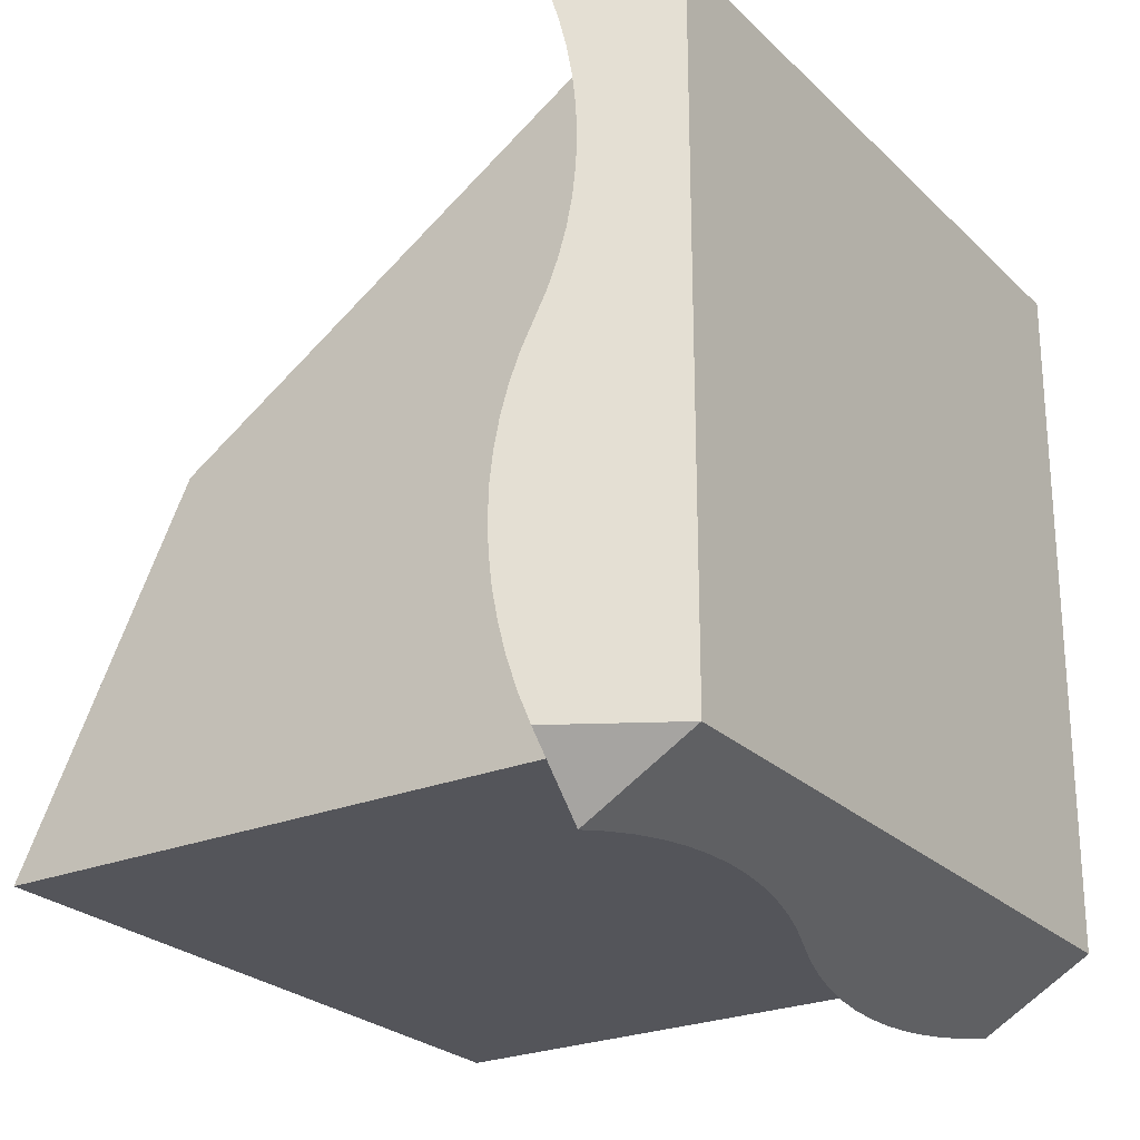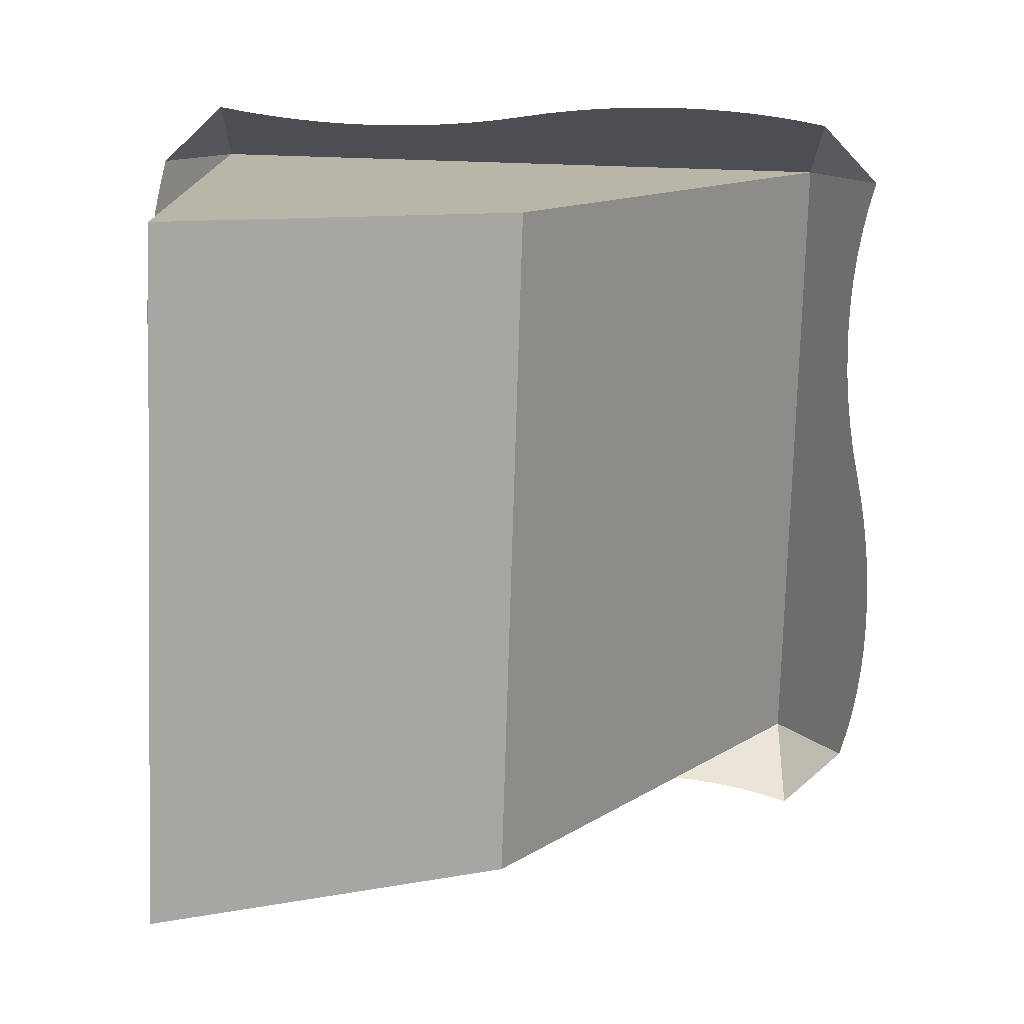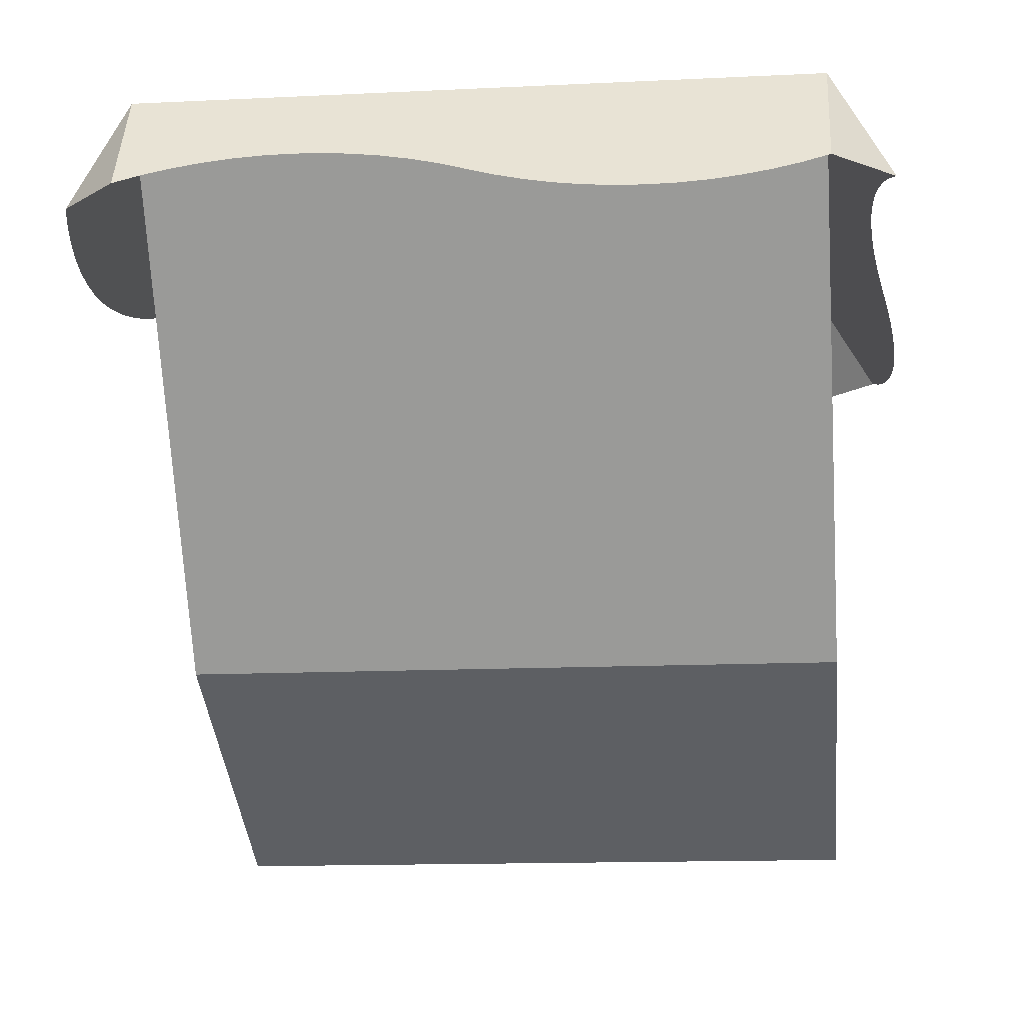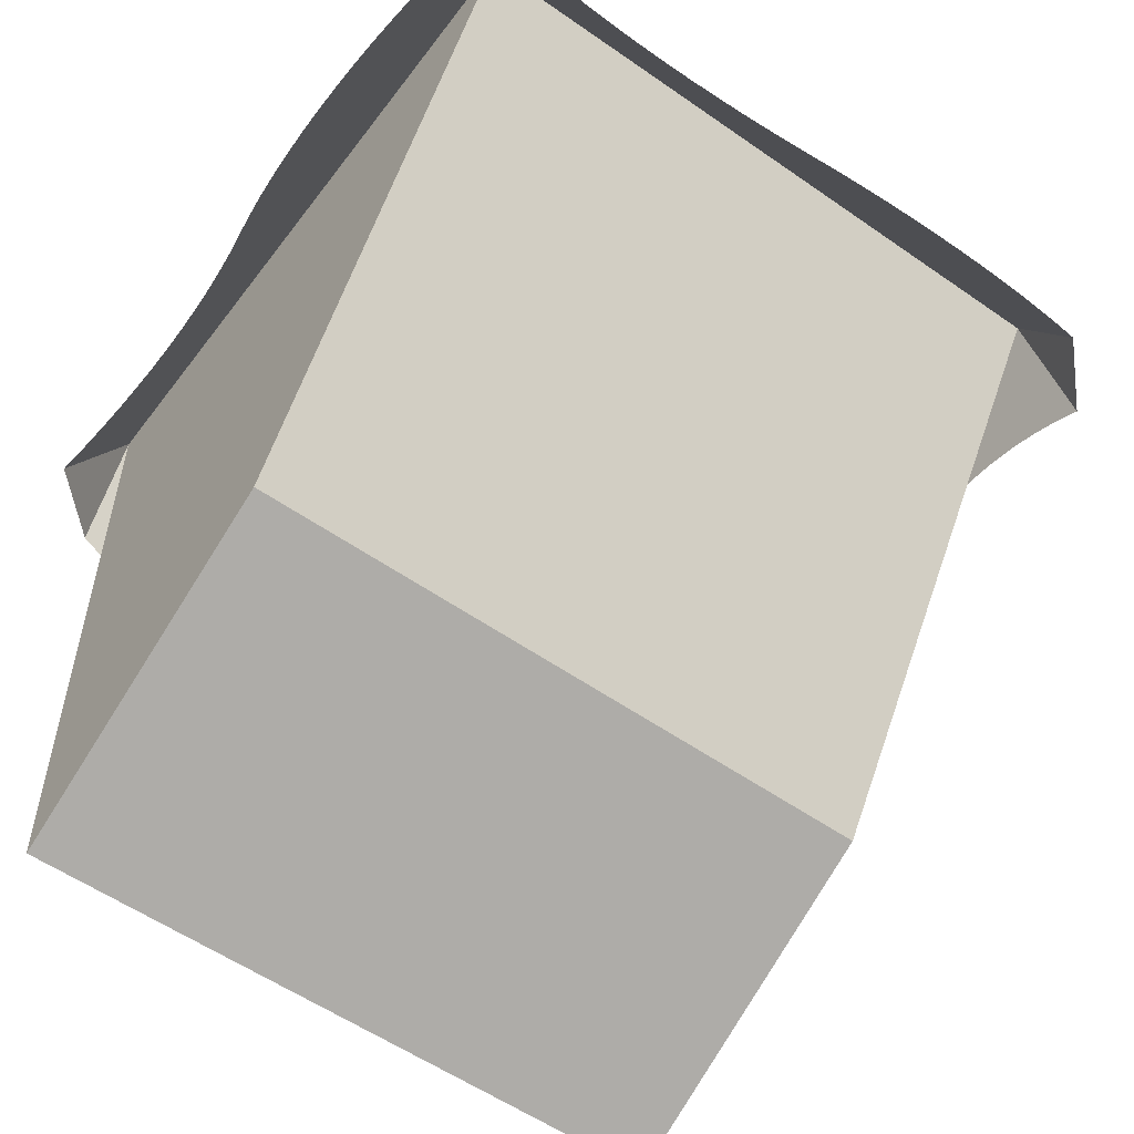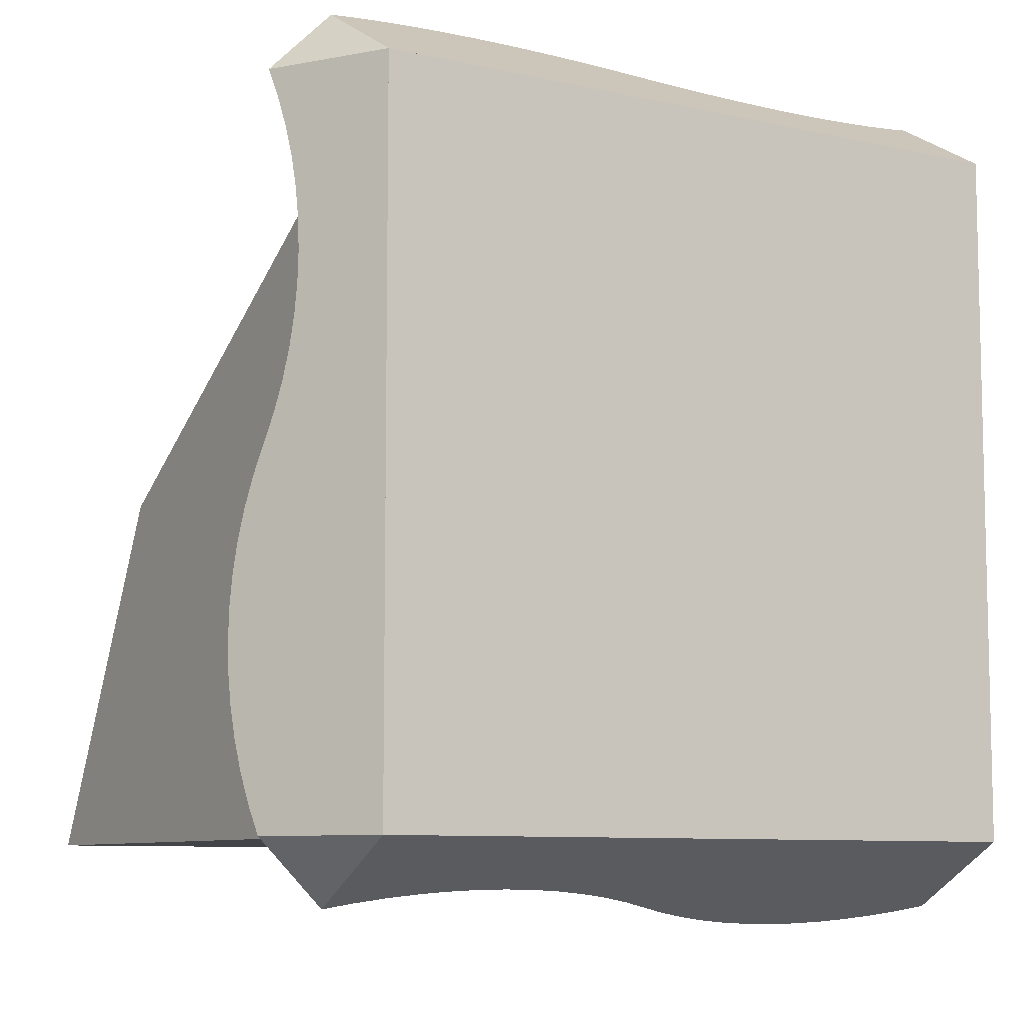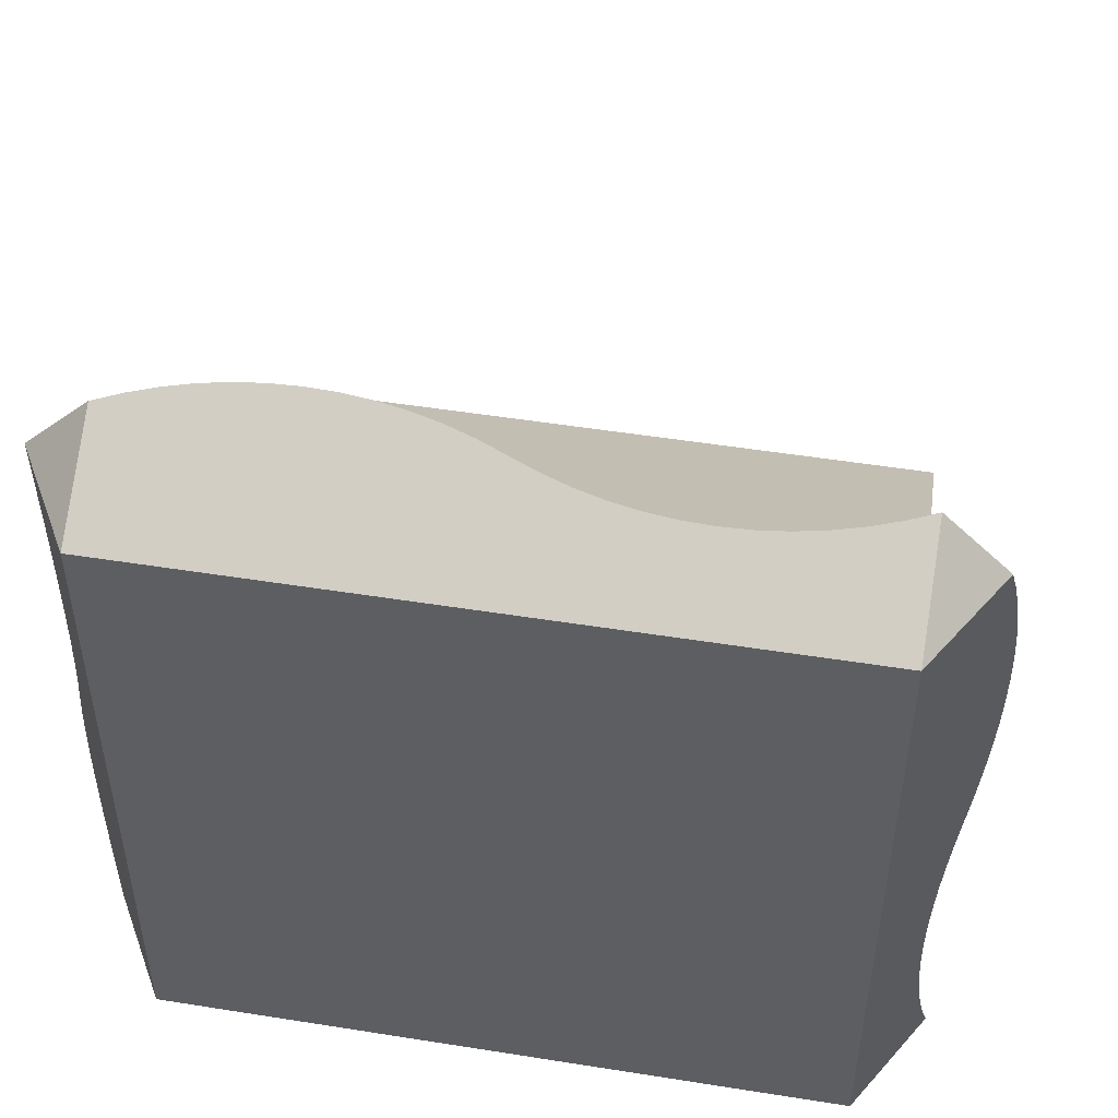
<metadata>
{"format":"obj","ext":"obj","renderer":"f3d","projection":"perspective","resolution":1024,"background":"white","views":[{"elev":-24.9,"azim":123.5,"up":"+Z"},{"elev":-76.6,"azim":-91.8,"up":"+Y"},{"elev":-13.9,"azim":6.2,"up":"+Y"},{"elev":-55.5,"azim":-36.4,"up":"+Y"},{"elev":-8.3,"azim":147.9,"up":"+Z"},{"elev":50.3,"azim":-170.1,"up":"+Z"}]}
</metadata>
<code>
g blockSnowCliff
v -0.5 0.8415 0.5915
v -0.5915 0.8415 0.5
v -0.5 1 0.5
v -0.5915 0.8415 -0.5
v -0.5 0.8415 -0.5915
v -0.5 1 -0.5
v 0.5 0.8415 -0.5915
v 0.5915 0.8415 -0.5
v 0.5 1 -0.5
v 0.5 1 0.5
v 0.5915 0.8415 0.5
v 0.5 0.8415 0.5915
v 0.25 0.7982 0.6165
v 0.2073 0.7994 0.6158
v 0.2927 0.7994 0.6158
v 0.3353 0.8031 0.6137
v 0.1647 0.8031 0.6137
v 0.3775 0.8091 0.6102
v 0.1225 0.8091 0.6102
v 0.4191 0.8176 0.6053
v 0.08089 0.8176 0.6053
v 0.46 0.8284 0.5991
v 0.03999 0.8284 0.5991
v -0.03999 0.8546 0.5839
v -0.08089 0.8654 0.5777
v -0.1225 0.8739 0.5728
v -0.1647 0.8799 0.5693
v -0.2073 0.8836 0.5672
v -0.25 0.8848 0.5665
v -0.2927 0.8836 0.5672
v -0.3353 0.8799 0.5693
v -0.3775 0.8739 0.5728
v -0.4191 0.8654 0.5777
v -0.46 0.8546 0.5839
v -0.25 0.7982 -0.6165
v -0.2073 0.7994 -0.6158
v -0.2927 0.7994 -0.6158
v -0.3353 0.8031 -0.6137
v -0.1647 0.8031 -0.6137
v -0.3775 0.8091 -0.6102
v -0.1225 0.8091 -0.6102
v -0.4191 0.8176 -0.6053
v -0.08089 0.8176 -0.6053
v -0.46 0.8284 -0.5991
v -0.03999 0.8284 -0.5991
v 0.03999 0.8546 -0.5839
v 0.08089 0.8654 -0.5777
v 0.1225 0.8739 -0.5728
v 0.1647 0.8799 -0.5693
v 0.2073 0.8836 -0.5672
v 0.25 0.8848 -0.5665
v 0.2927 0.8836 -0.5672
v 0.3353 0.8799 -0.5693
v 0.3775 0.8739 -0.5728
v 0.4191 0.8654 -0.5777
v 0.46 0.8546 -0.5839
v 0.5991 0.8284 -0.46
v 0.6053 0.8176 -0.4191
v 0.6102 0.8091 -0.3775
v 0.6137 0.8031 -0.3353
v 0.6158 0.7994 -0.2927
v 0.6165 0.7982 -0.25
v 0.6158 0.7994 -0.2073
v 0.6137 0.8031 -0.1647
v 0.6102 0.8091 -0.1225
v 0.6053 0.8176 -0.08089
v 0.5839 0.8546 0.03999
v 0.5991 0.8284 -0.03999
v 0.5777 0.8654 0.08089
v 0.5728 0.8739 0.1225
v 0.5693 0.8799 0.1647
v 0.5672 0.8836 0.2073
v 0.5665 0.8848 0.25
v 0.5672 0.8836 0.2927
v 0.5693 0.8799 0.3353
v 0.5728 0.8739 0.3775
v 0.5777 0.8654 0.4191
v 0.5839 0.8546 0.46
v -0.5839 0.8546 -0.46
v -0.5777 0.8654 -0.4191
v -0.5728 0.8739 -0.3775
v -0.5693 0.8799 -0.3353
v -0.5672 0.8836 -0.2927
v -0.5665 0.8848 -0.25
v -0.5672 0.8836 -0.2073
v -0.5693 0.8799 -0.1647
v -0.5728 0.8739 -0.1225
v -0.5777 0.8654 -0.08089
v -0.5839 0.8546 -0.03999
v -0.5915 0.8415 -2.743e-13
v -0.5991 0.8284 0.03999
v -0.6053 0.8176 0.08089
v -0.6102 0.8091 0.1225
v -0.6137 0.8031 0.1647
v -0.6158 0.7994 0.2073
v -0.6165 0.7982 0.25
v -0.6158 0.7994 0.2927
v -0.6137 0.8031 0.3353
v -0.6102 0.8091 0.3775
v -0.6053 0.8176 0.4191
v -0.5991 0.8284 0.46
v 0.5 0.25 -2.924e-13
v 0.5 0 -0.5
v -0.5 0.25 -2.758e-13
v -0.5 0 -0.5
f 3 2 1
f 1 2 3
f 6 5 4
f 4 5 6
f 9 8 7
f 7 8 9
f 12 11 10
f 10 11 12
f 15 14 13
f 14 15 16
f 14 16 17
f 17 16 18
f 17 18 19
f 19 18 20
f 19 20 21
f 21 20 22
f 21 22 23
f 23 22 12
f 23 12 24
f 24 12 10
f 24 10 25
f 25 10 26
f 26 10 27
f 27 10 28
f 28 10 29
f 3 29 10
f 3 30 29
f 3 31 30
f 3 32 31
f 3 33 32
f 3 34 33
f 34 3 1
f 13 14 15
f 16 15 14
f 17 16 14
f 18 16 17
f 19 18 17
f 20 18 19
f 21 20 19
f 22 20 21
f 23 22 21
f 12 22 23
f 24 12 23
f 10 12 24
f 25 10 24
f 26 10 25
f 27 10 26
f 28 10 27
f 29 10 28
f 10 29 3
f 29 30 3
f 30 31 3
f 31 32 3
f 32 33 3
f 33 34 3
f 1 3 34
f 37 36 35
f 36 37 38
f 36 38 39
f 39 38 40
f 39 40 41
f 41 40 42
f 41 42 43
f 43 42 44
f 43 44 45
f 45 44 5
f 45 5 46
f 46 5 6
f 46 6 47
f 47 6 48
f 48 6 49
f 49 6 50
f 50 6 51
f 9 51 6
f 9 52 51
f 9 53 52
f 9 54 53
f 9 55 54
f 9 56 55
f 56 9 7
f 35 36 37
f 38 37 36
f 39 38 36
f 40 38 39
f 41 40 39
f 42 40 41
f 43 42 41
f 44 42 43
f 45 44 43
f 5 44 45
f 46 5 45
f 6 5 46
f 47 6 46
f 48 6 47
f 49 6 48
f 50 6 49
f 51 6 50
f 6 51 9
f 51 52 9
f 52 53 9
f 53 54 9
f 54 55 9
f 55 56 9
f 7 9 56
f 9 57 8
f 57 9 10
f 57 10 58
f 58 10 59
f 59 10 60
f 60 10 61
f 61 10 62
f 62 10 63
f 63 10 64
f 64 10 65
f 65 10 66
f 66 10 67
f 66 67 68
f 67 10 69
f 69 10 70
f 70 10 71
f 71 10 72
f 72 10 73
f 73 10 74
f 74 10 75
f 75 10 76
f 76 10 77
f 77 10 78
f 78 10 11
f 8 57 9
f 10 9 57
f 58 10 57
f 59 10 58
f 60 10 59
f 61 10 60
f 62 10 61
f 63 10 62
f 64 10 63
f 65 10 64
f 66 10 65
f 67 10 66
f 68 67 66
f 69 10 67
f 70 10 69
f 71 10 70
f 72 10 71
f 73 10 72
f 74 10 73
f 75 10 74
f 76 10 75
f 77 10 76
f 78 10 77
f 11 10 78
f 9 3 10
f 3 9 6
f 79 6 4
f 80 6 79
f 81 6 80
f 82 6 81
f 6 82 3
f 3 82 83
f 3 83 84
f 3 84 85
f 3 85 86
f 3 86 87
f 3 87 88
f 3 88 89
f 3 89 90
f 3 90 91
f 3 91 92
f 3 92 93
f 3 93 94
f 3 94 95
f 3 95 96
f 3 96 97
f 3 97 98
f 3 98 99
f 3 99 100
f 3 100 101
f 3 101 2
f 4 6 79
f 79 6 80
f 80 6 81
f 81 6 82
f 3 82 6
f 83 82 3
f 84 83 3
f 85 84 3
f 86 85 3
f 87 86 3
f 88 87 3
f 89 88 3
f 90 89 3
f 91 90 3
f 92 91 3
f 93 92 3
f 94 93 3
f 95 94 3
f 96 95 3
f 97 96 3
f 98 97 3
f 99 98 3
f 100 99 3
f 101 100 3
f 2 101 3
f 104 103 102
f 103 104 105
f 10 103 9
f 103 10 102
f 6 103 105
f 103 6 9
f 104 6 105
f 6 104 3
f 10 104 102
f 104 10 3

</code>
